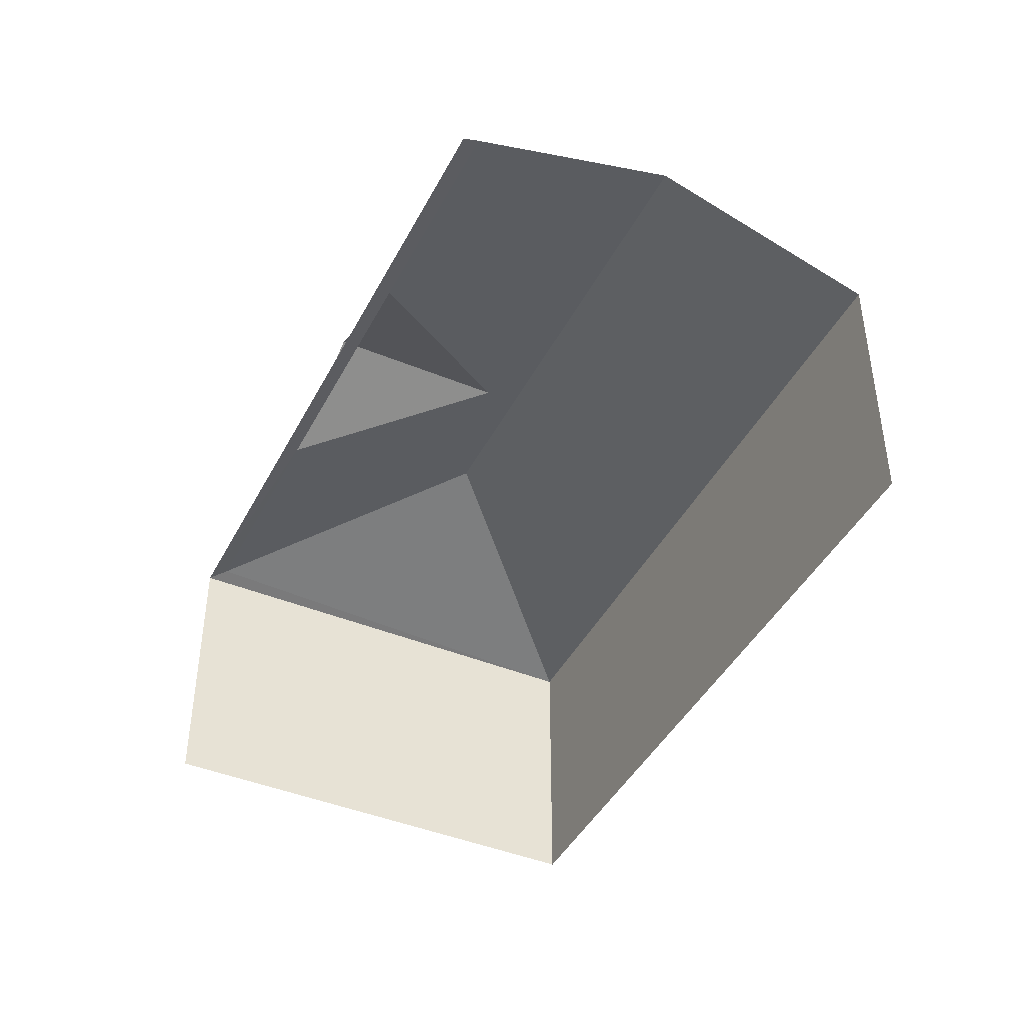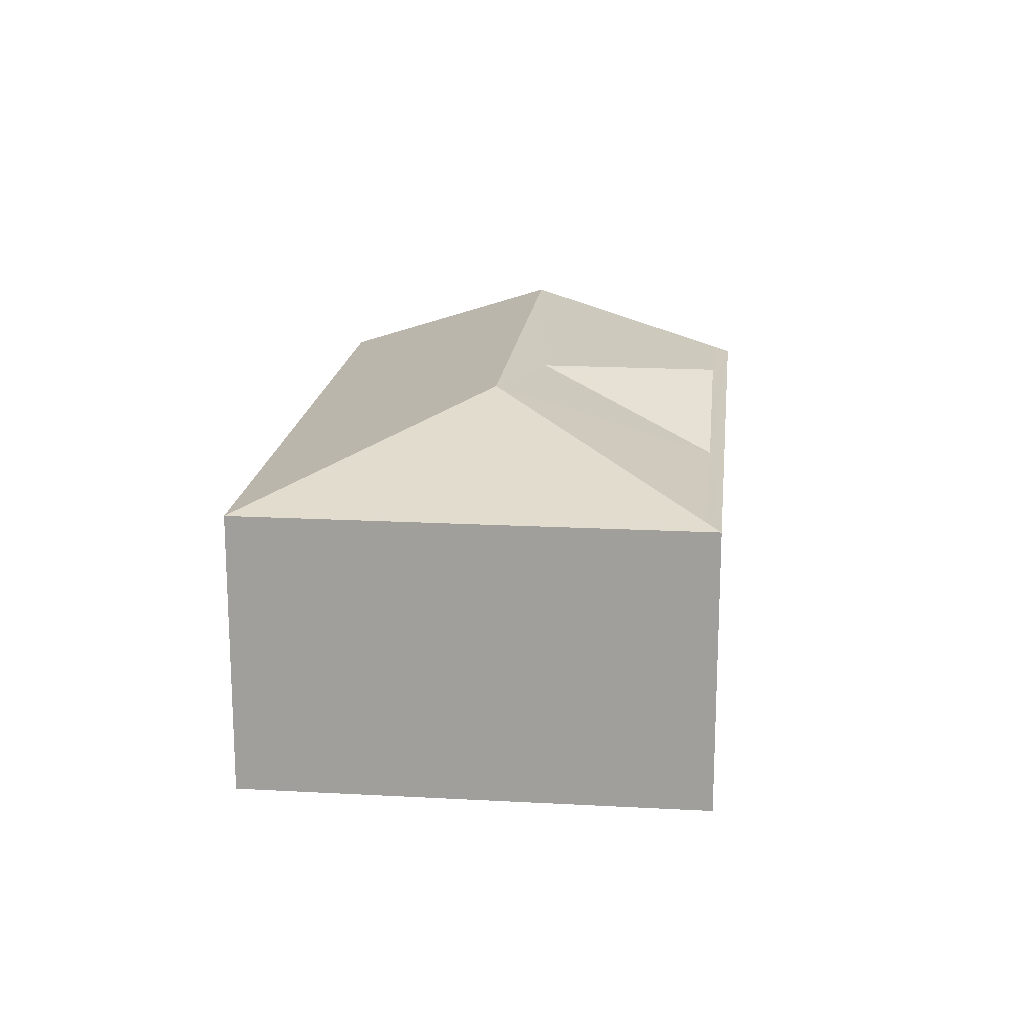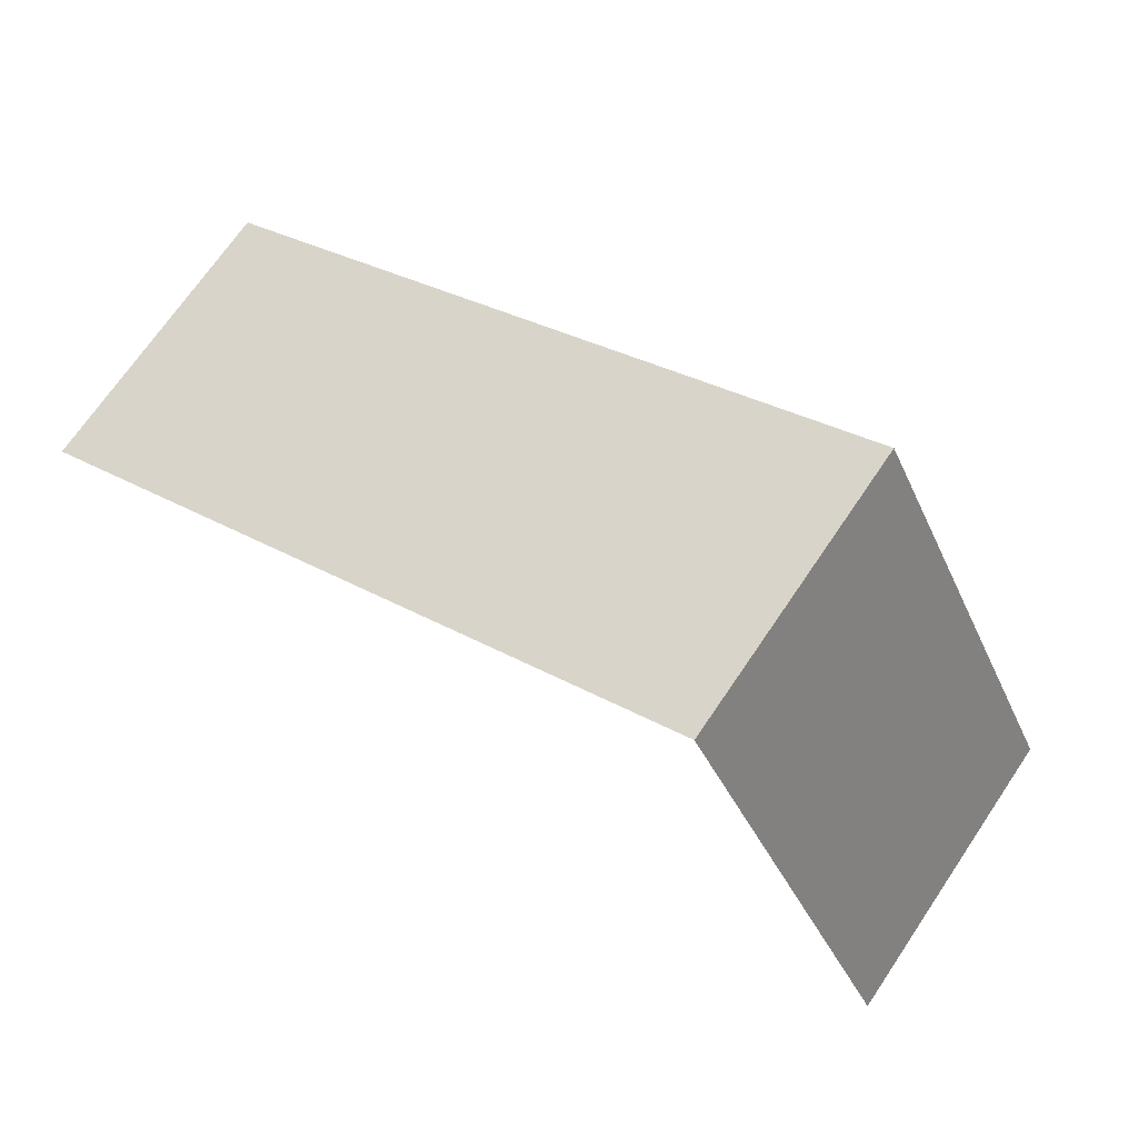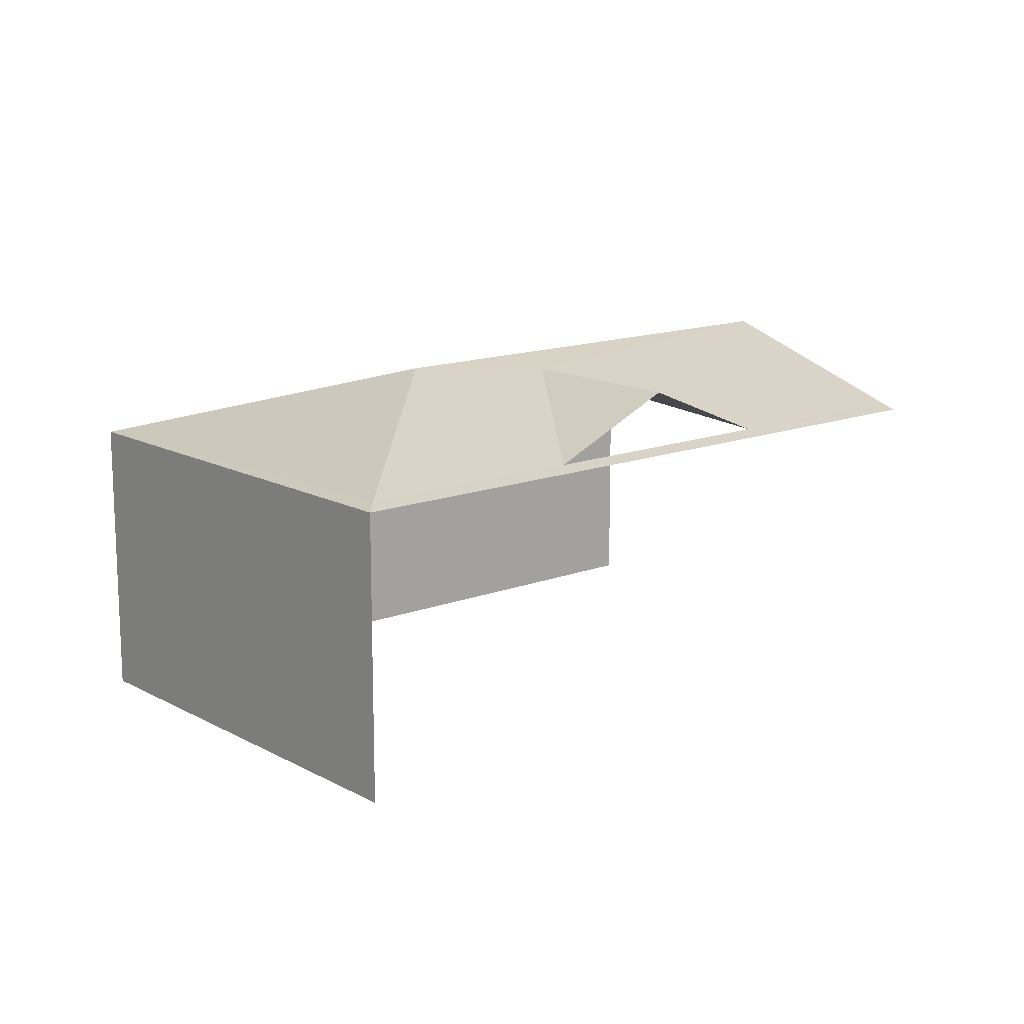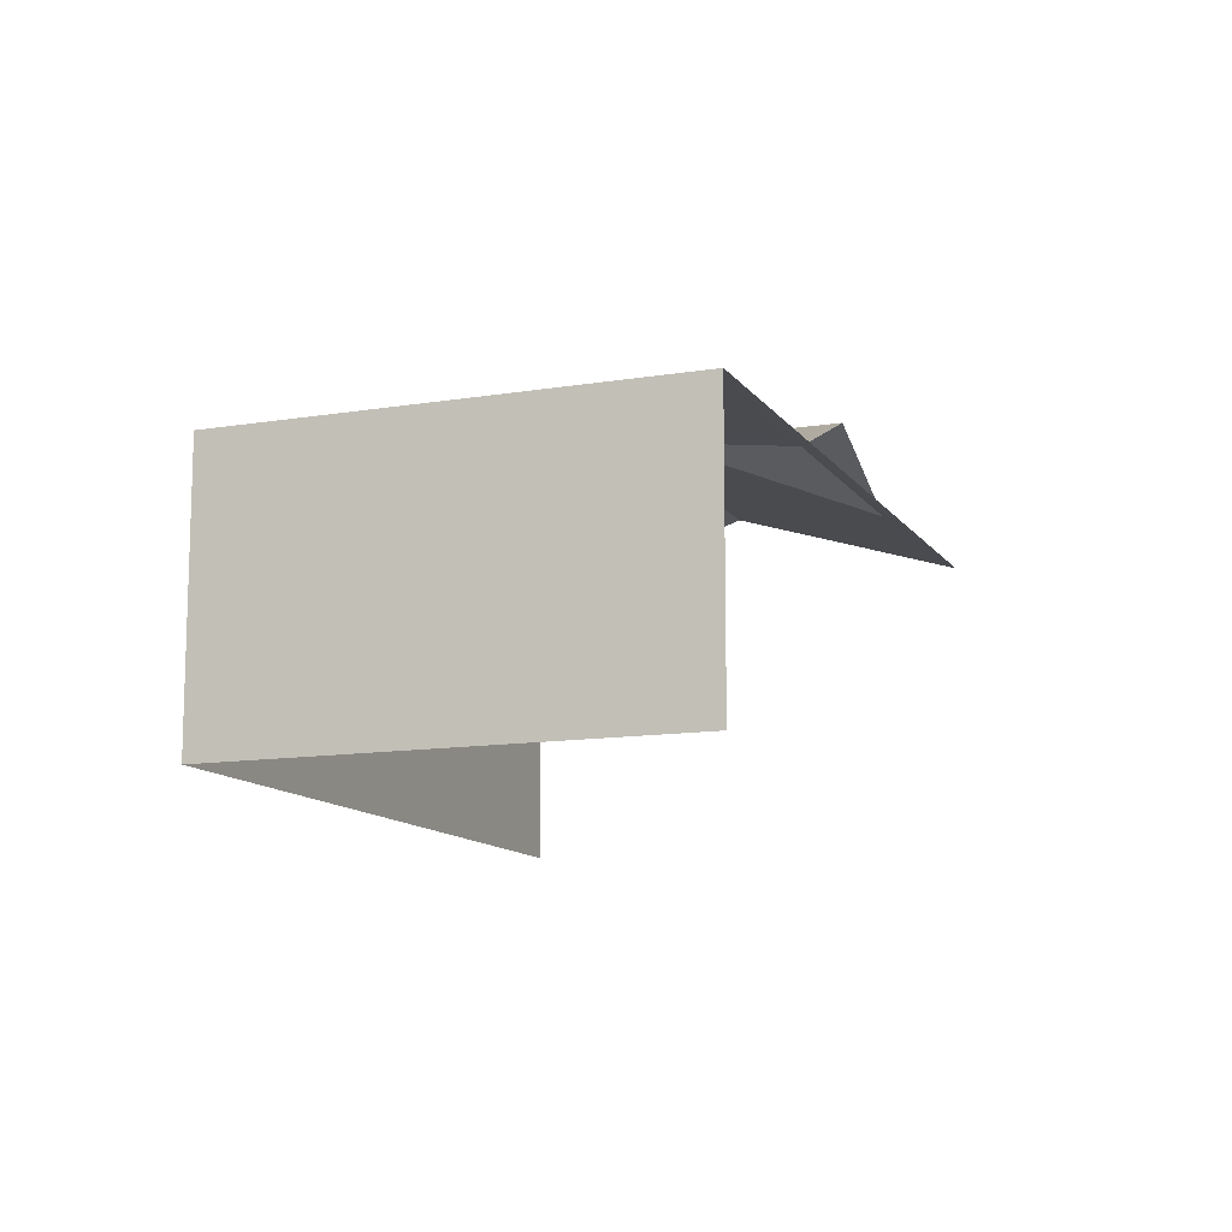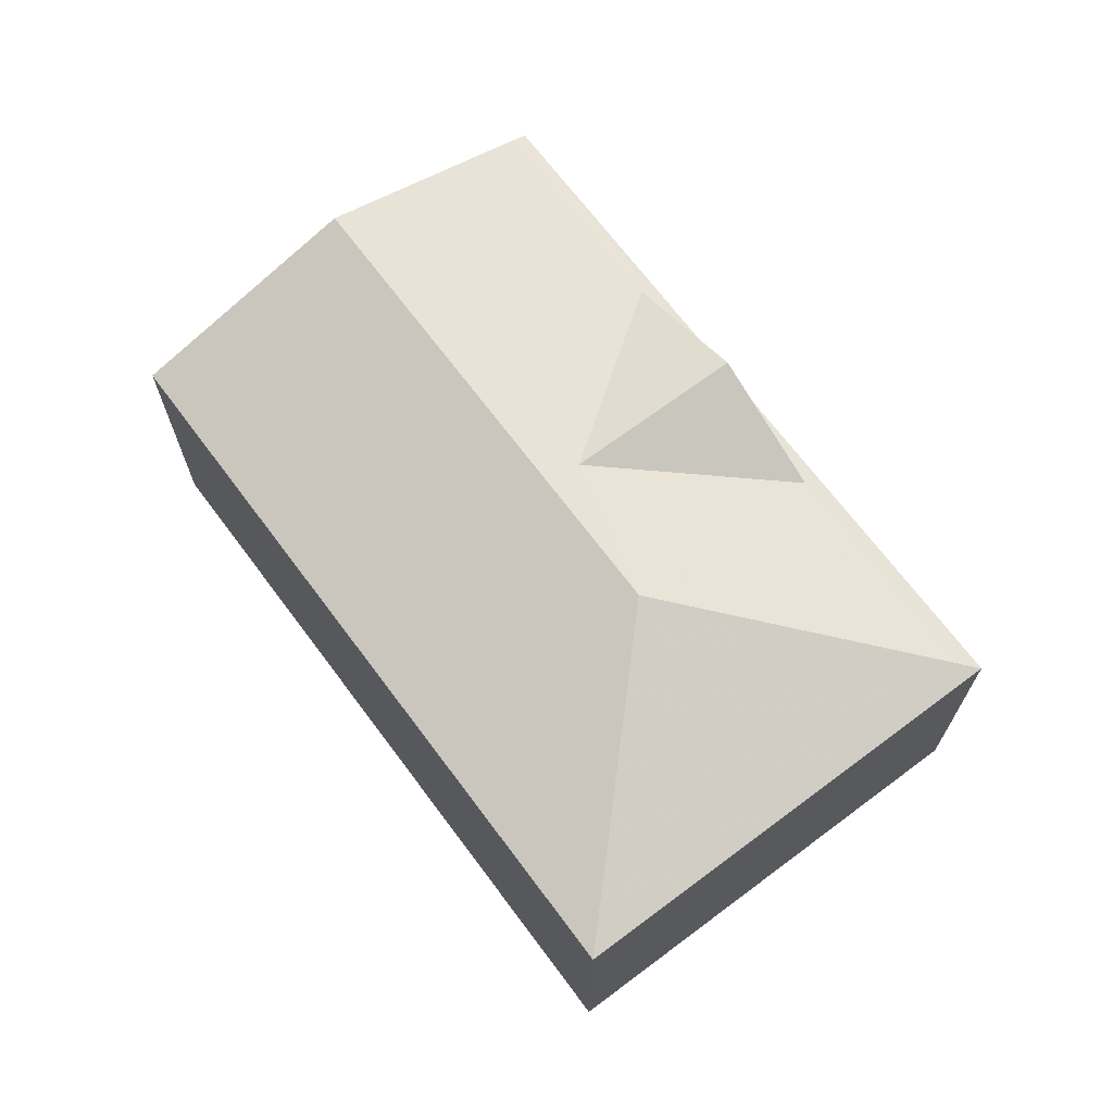
<metadata>
{"format":"obj","ext":"obj","renderer":"f3d","projection":"perspective","resolution":1024,"background":"white","views":[{"elev":-43.3,"azim":38.3,"up":"+Z"},{"elev":17.6,"azim":-109.6,"up":"+Z"},{"elev":69.1,"azim":-146.1,"up":"+Y"},{"elev":14.1,"azim":-66.1,"up":"+Z"},{"elev":-11.9,"azim":-94.2,"up":"+Z"},{"elev":69.0,"azim":-152.5,"up":"+Z"}]}
</metadata>
<code>
v -2.209e+05 -1.256e+05 24.96
v -2.209e+05 -1.256e+05 24.96
v -2.209e+05 -1.256e+05 24.96
v -2.209e+05 -1.256e+05 24.96
v -2.209e+05 -1.256e+05 30.84
v -2.209e+05 -1.256e+05 30.84
v -2.209e+05 -1.256e+05 30.94
v -2.209e+05 -1.256e+05 32.37
v -2.209e+05 -1.256e+05 30.84
v -2.209e+05 -1.256e+05 32.37
v -2.209e+05 -1.256e+05 30.94
v -2.209e+05 -1.256e+05 32.13
v -2.209e+05 -1.256e+05 32.13
v -2.209e+05 -1.256e+05 30.94
v -2.209e+05 -1.256e+05 30.84
v -2.209e+05 -1.256e+05 30.95
f 1 2 3
f 1 4 2
f 11 13 14
f 15 2 16
f 2 4 10
f 16 2 10
f 4 9 10
f 6 3 2
f 15 6 2
f 5 6 7
f 8 5 7
f 9 5 8
f 10 9 8
f 11 12 13
f 12 14 13
f 10 8 12
f 15 14 6
f 10 11 16
f 11 15 16
f 7 6 14
f 8 7 14
f 8 14 12
f 12 11 10
f 11 14 15
f 5 1 3
f 6 5 3
f 5 4 1
f 5 9 4

</code>
